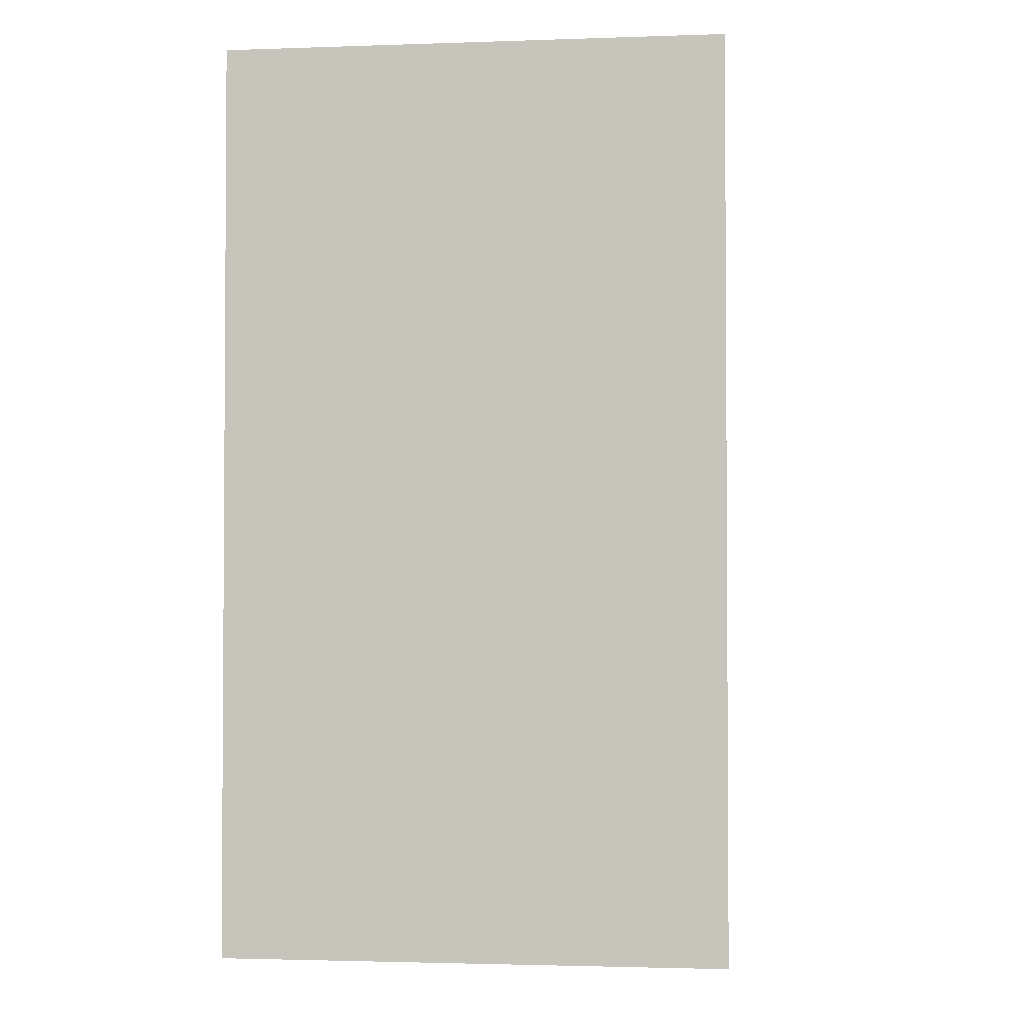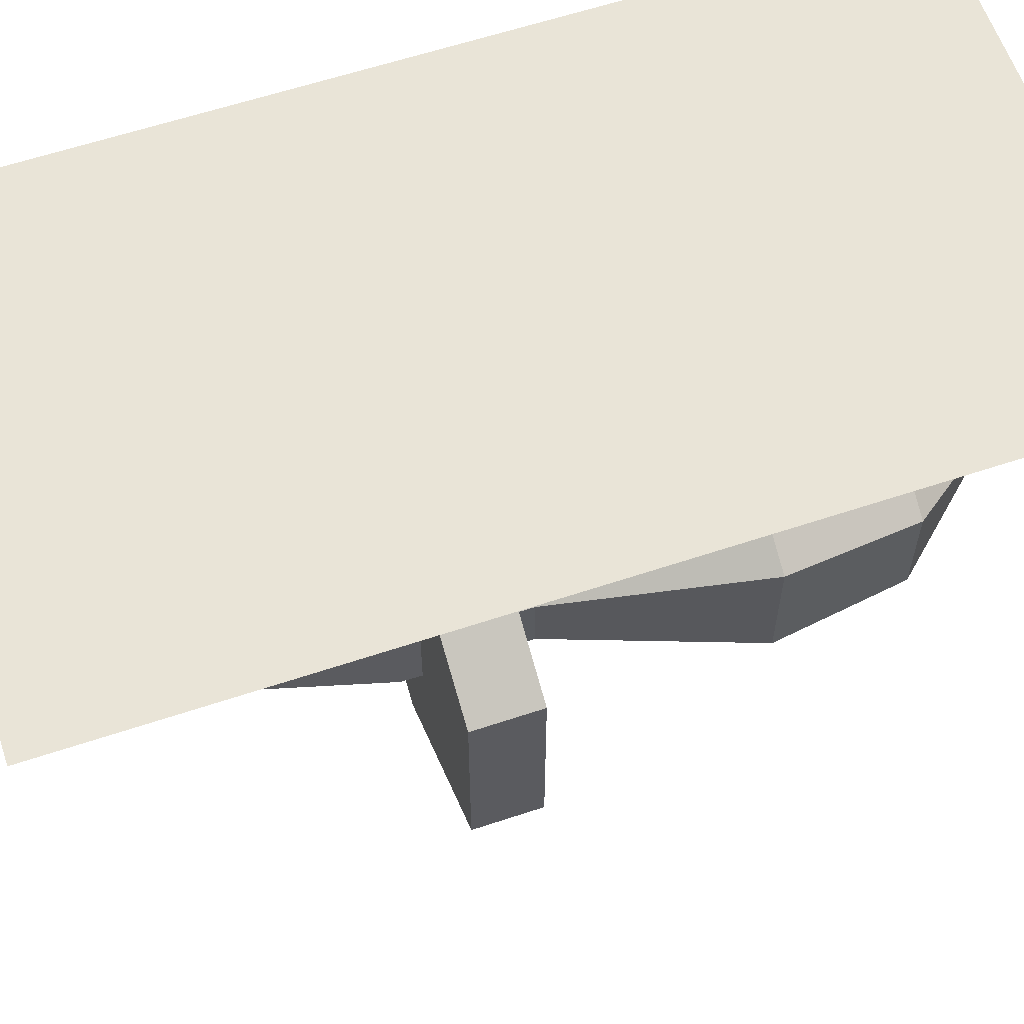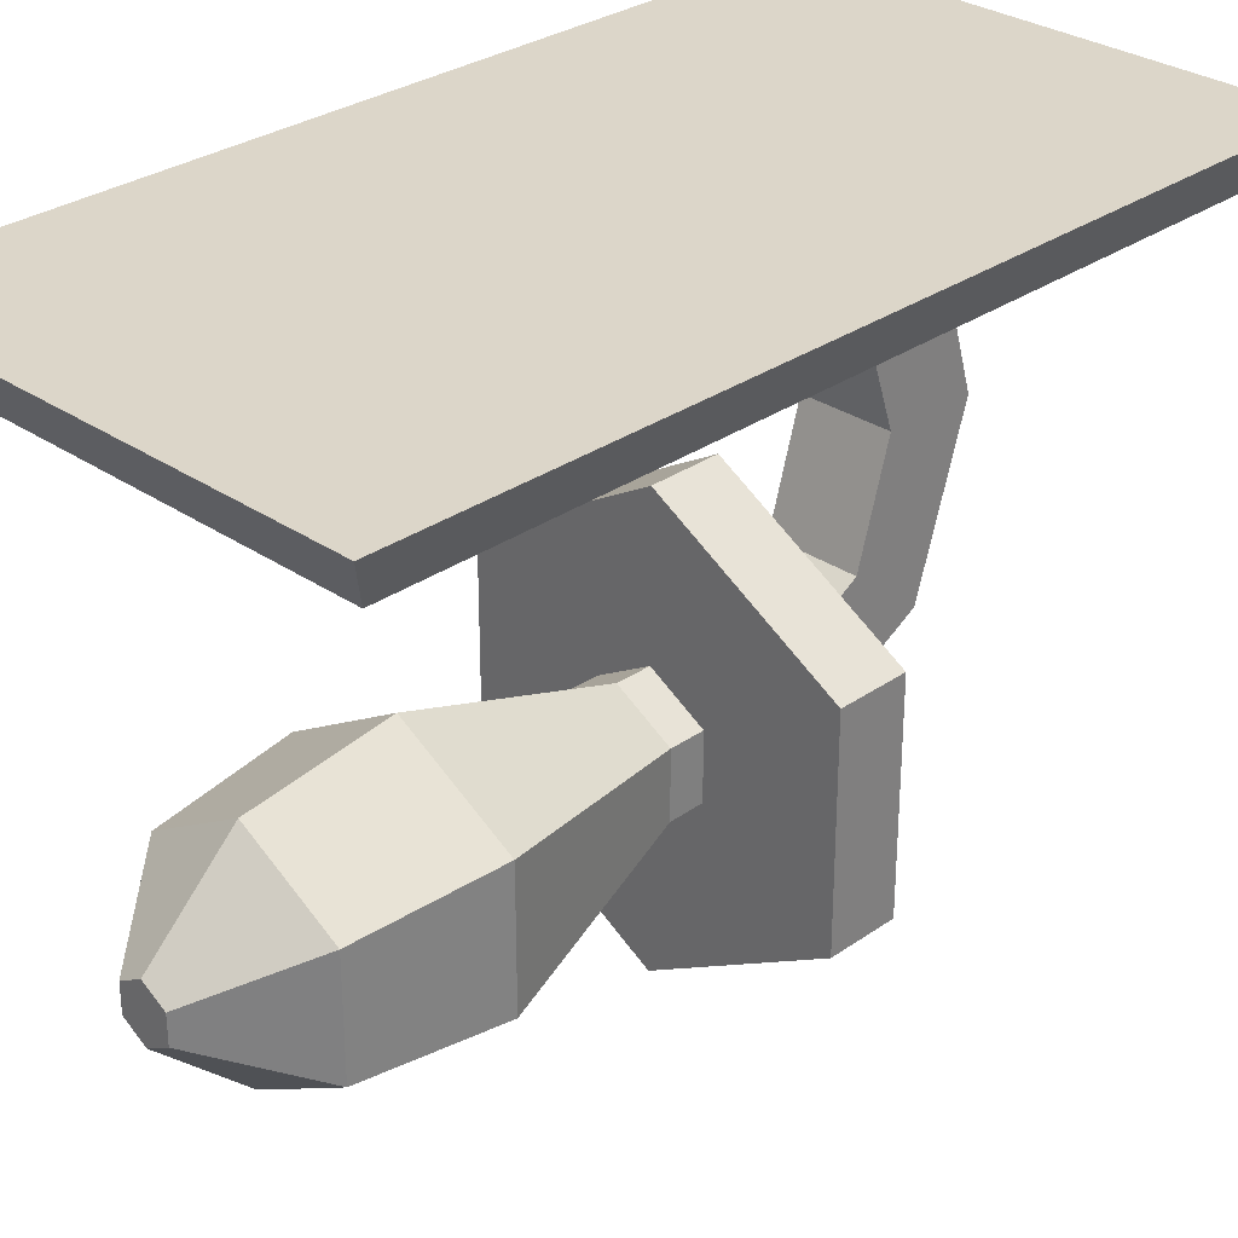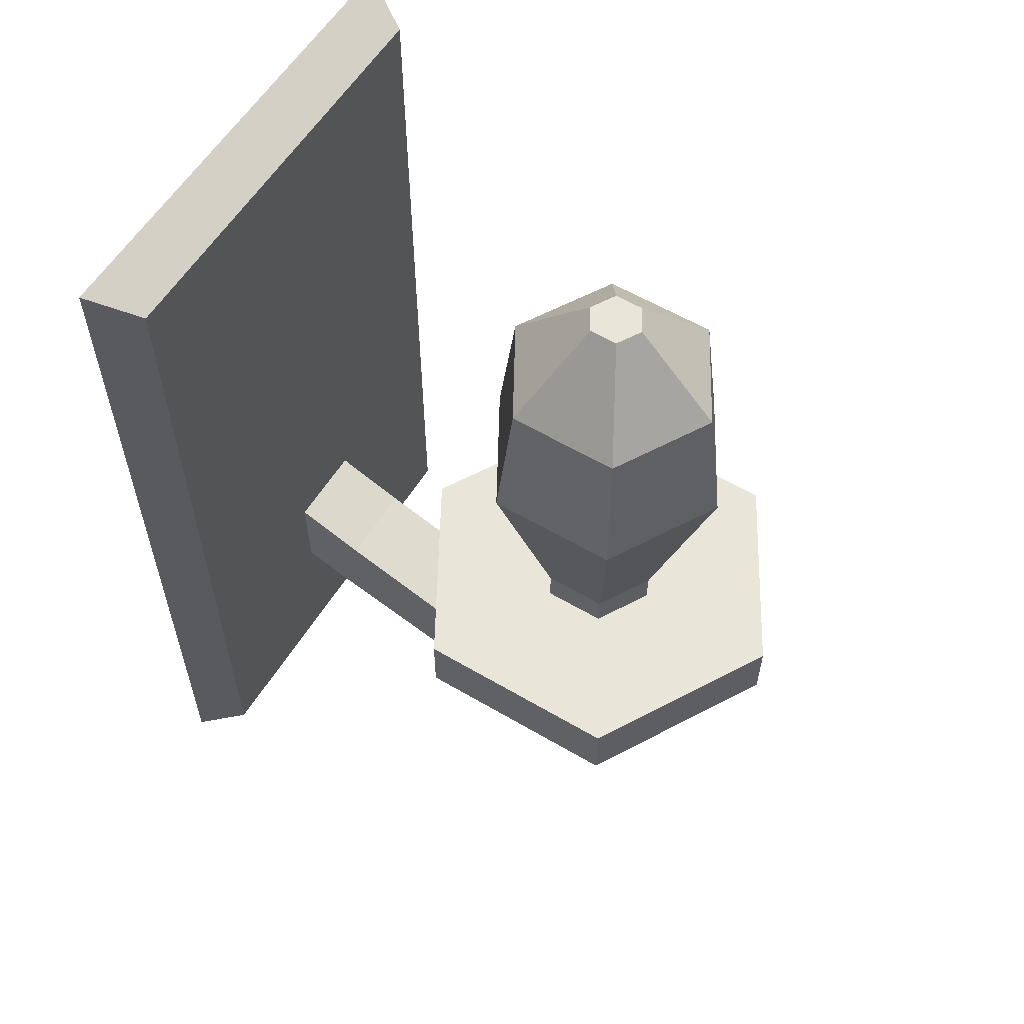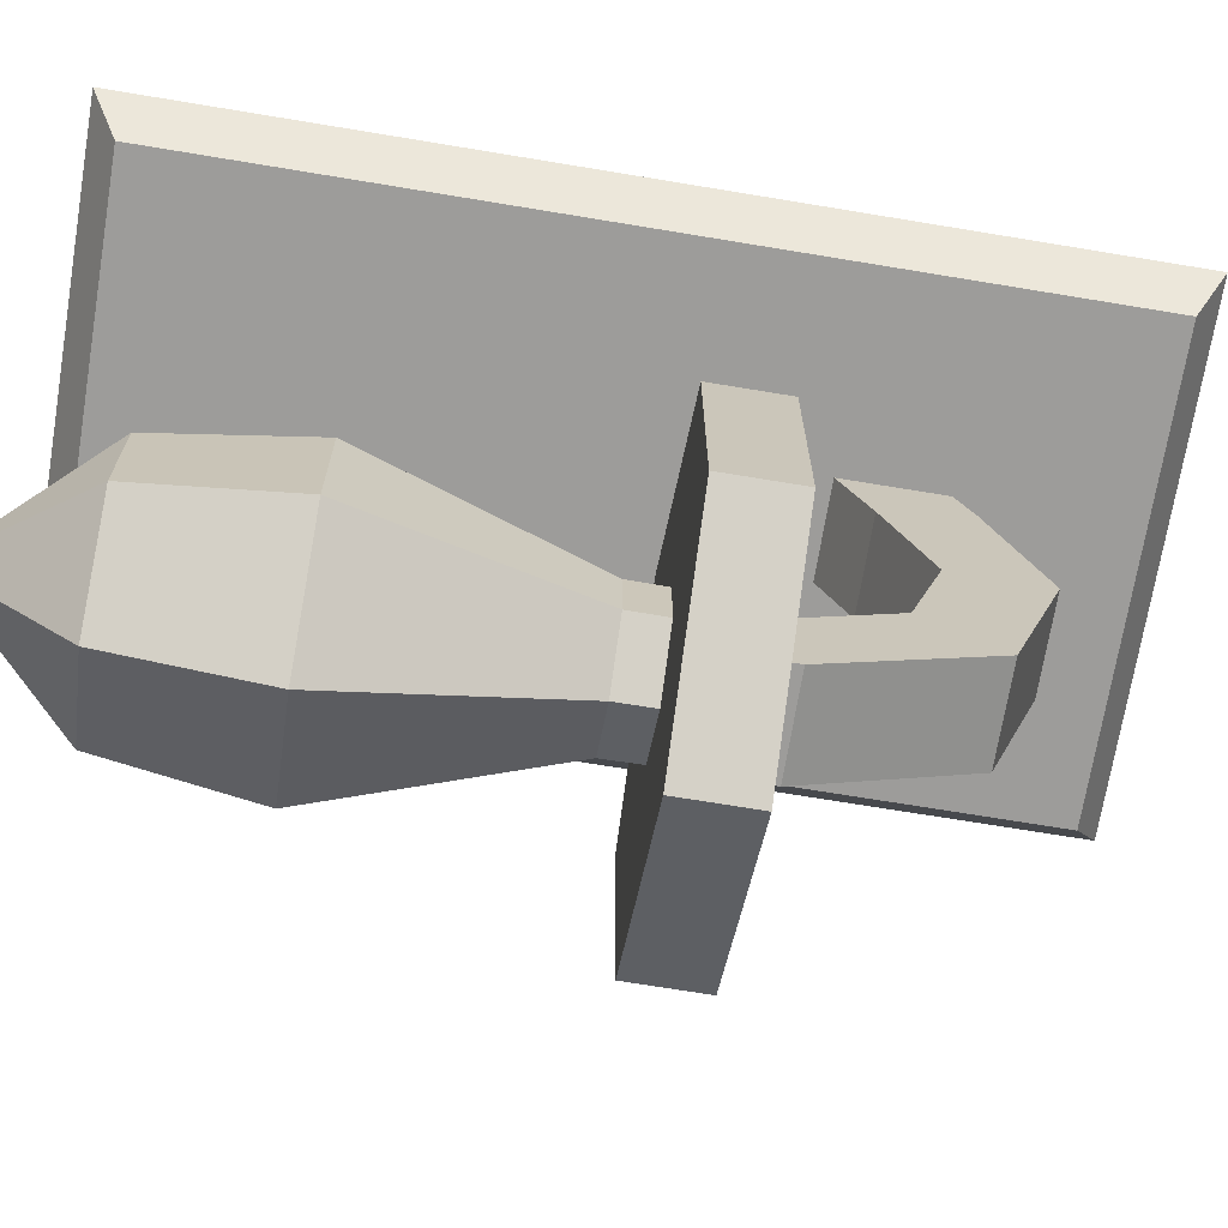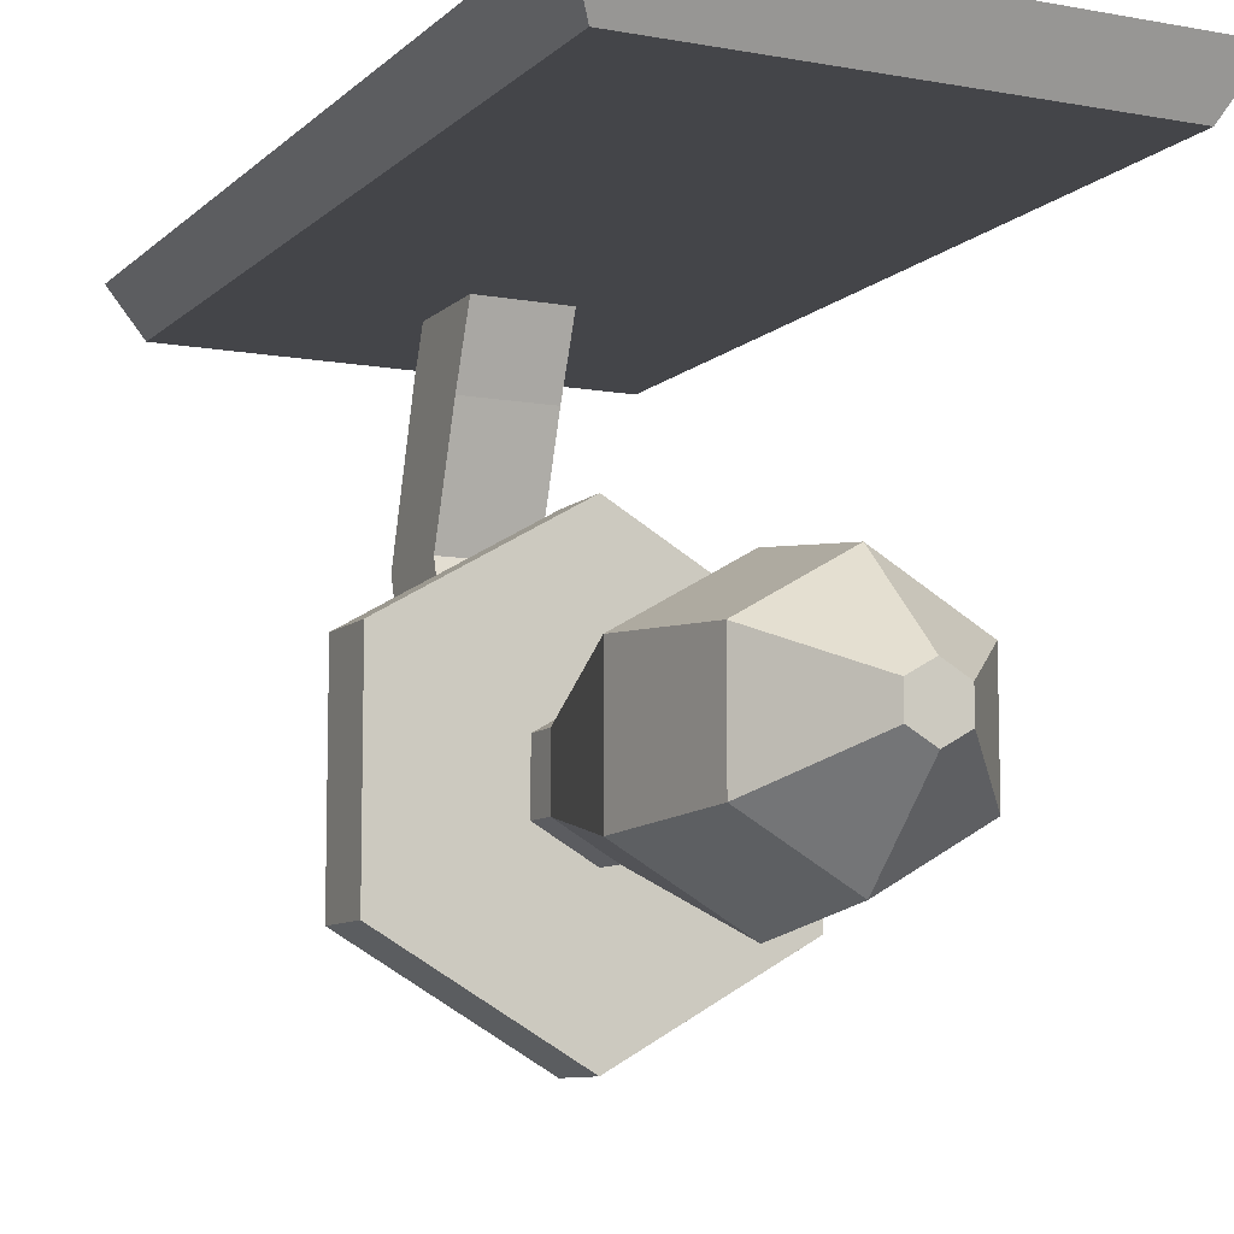
<metadata>
{"format":"obj","ext":"obj","renderer":"f3d","projection":"perspective","resolution":1024,"background":"white","views":[{"elev":-2.3,"azim":7.0,"up":"+Y"},{"elev":60.9,"azim":71.2,"up":"+Z"},{"elev":30.2,"azim":-135.3,"up":"+Z"},{"elev":58.2,"azim":121.4,"up":"+Y"},{"elev":-70.3,"azim":-99.4,"up":"+Z"},{"elev":-9.1,"azim":154.4,"up":"+Z"}]}
</metadata>
<code>
o Lamp_Base
v -0.9045 1.652 1.968
v -0.9045 2.017 1.968
v -0.8926 1.64 1.99
v -0.8926 2.029 1.99
v -1.095 1.652 1.968
v -1.095 2.017 1.968
v -1.107 1.64 1.99
v -1.107 2.029 1.99
v -0.9809 1.716 1.814
v -0.9809 1.746 1.838
v -0.9809 1.714 1.95
v -0.9809 1.75 1.936
v -1.019 1.716 1.814
v -1.019 1.746 1.838
v -1.019 1.714 1.95
v -1.019 1.75 1.936
v -0.9809 1.694 1.884
v -0.9809 1.732 1.885
v -1.019 1.694 1.884
v -1.019 1.732 1.885
v -0.9809 1.782 1.777
v -0.9809 1.784 1.816
v -1.019 1.784 1.816
v -1.019 1.782 1.777
v -1 1.792 1.892
v -1 1.821 1.892
v -1.078 1.792 1.847
v -1.078 1.821 1.847
v -1.078 1.792 1.756
v -1.078 1.821 1.756
v -1 1.792 1.711
v -1 1.821 1.711
v -0.9218 1.792 1.756
v -0.9218 1.821 1.756
v -0.9218 1.792 1.847
v -0.9218 1.821 1.847
v -1.023 1.821 1.815
v -1 1.821 1.828
v -1.023 1.821 1.788
v -1 1.821 1.774
v -0.9768 1.821 1.788
v -0.9768 1.821 1.815
v -1.041 1.986 1.825
v -1 1.986 1.849
v -1.041 1.986 1.778
v -1 1.986 1.754
v -0.9588 1.986 1.778
v -0.9588 1.986 1.825
v -1.011 2.023 1.807
v -1 2.023 1.813
v -1.011 2.023 1.795
v -1 2.023 1.789
v -0.9896 2.023 1.795
v -0.9896 2.023 1.807
v -0.9517 1.926 1.773
v -0.9517 1.926 1.829
v -1.048 1.926 1.773
v -1 1.926 1.746
v -1 1.926 1.857
v -1.048 1.926 1.829
v -0.9767 1.836 1.815
v -1 1.836 1.774
v -1.023 1.836 1.815
v -0.9767 1.836 1.788
v -1.023 1.836 1.788
v -1 1.836 1.828
v -0.9809 1.762 1.968
v -0.9809 1.726 1.982
v -1.019 1.726 1.982
v -1.019 1.762 1.968
v -0.9809 1.793 1.777
v -0.9809 1.795 1.815
v -1.019 1.795 1.815
v -1.019 1.793 1.777
f 1 2 4 3
f 3 4 8 7
f 7 8 6 5
f 5 6 2 1
f 3 7 5 1
f 8 4 2 6
f 17 18 12 11
f 12 16 70 67
f 19 20 14 13
f 13 14 23 24
f 17 19 13 9
f 20 18 10 14
f 16 12 18 20
f 11 15 19 17
f 15 16 20 19
f 9 10 18 17
f 21 24 74 71
f 10 9 21 22
f 9 13 24 21
f 14 10 22 23
f 25 26 28 27
f 27 28 30 29
f 29 30 32 31
f 31 32 34 33
f 34 32 40 41
f 33 34 36 35
f 35 36 26 25
f 25 27 29 31 33 35
f 56 55 47 48
f 30 28 37 39
f 36 34 41 42
f 28 26 38 37
f 32 30 39 40
f 26 36 42 38
f 44 48 54 50
f 58 57 45 46
f 60 59 44 43
f 59 56 48 44
f 55 58 46 47
f 57 60 43 45
f 49 50 54 53 52 51
f 47 46 52 53
f 45 43 49 51
f 48 47 53 54
f 46 45 51 52
f 43 44 50 49
f 65 63 60 57
f 64 62 58 55
f 66 61 56 59
f 63 66 59 60
f 62 65 57 58
f 61 64 55 56
f 42 41 64 61
f 40 39 65 62
f 37 38 66 63
f 38 42 61 66
f 41 40 62 64
f 39 37 63 65
f 68 67 70 69
f 11 12 67 68
f 16 15 69 70
f 15 11 68 69
f 74 73 72 71
f 22 21 71 72
f 23 22 72 73
f 24 23 73 74

</code>
